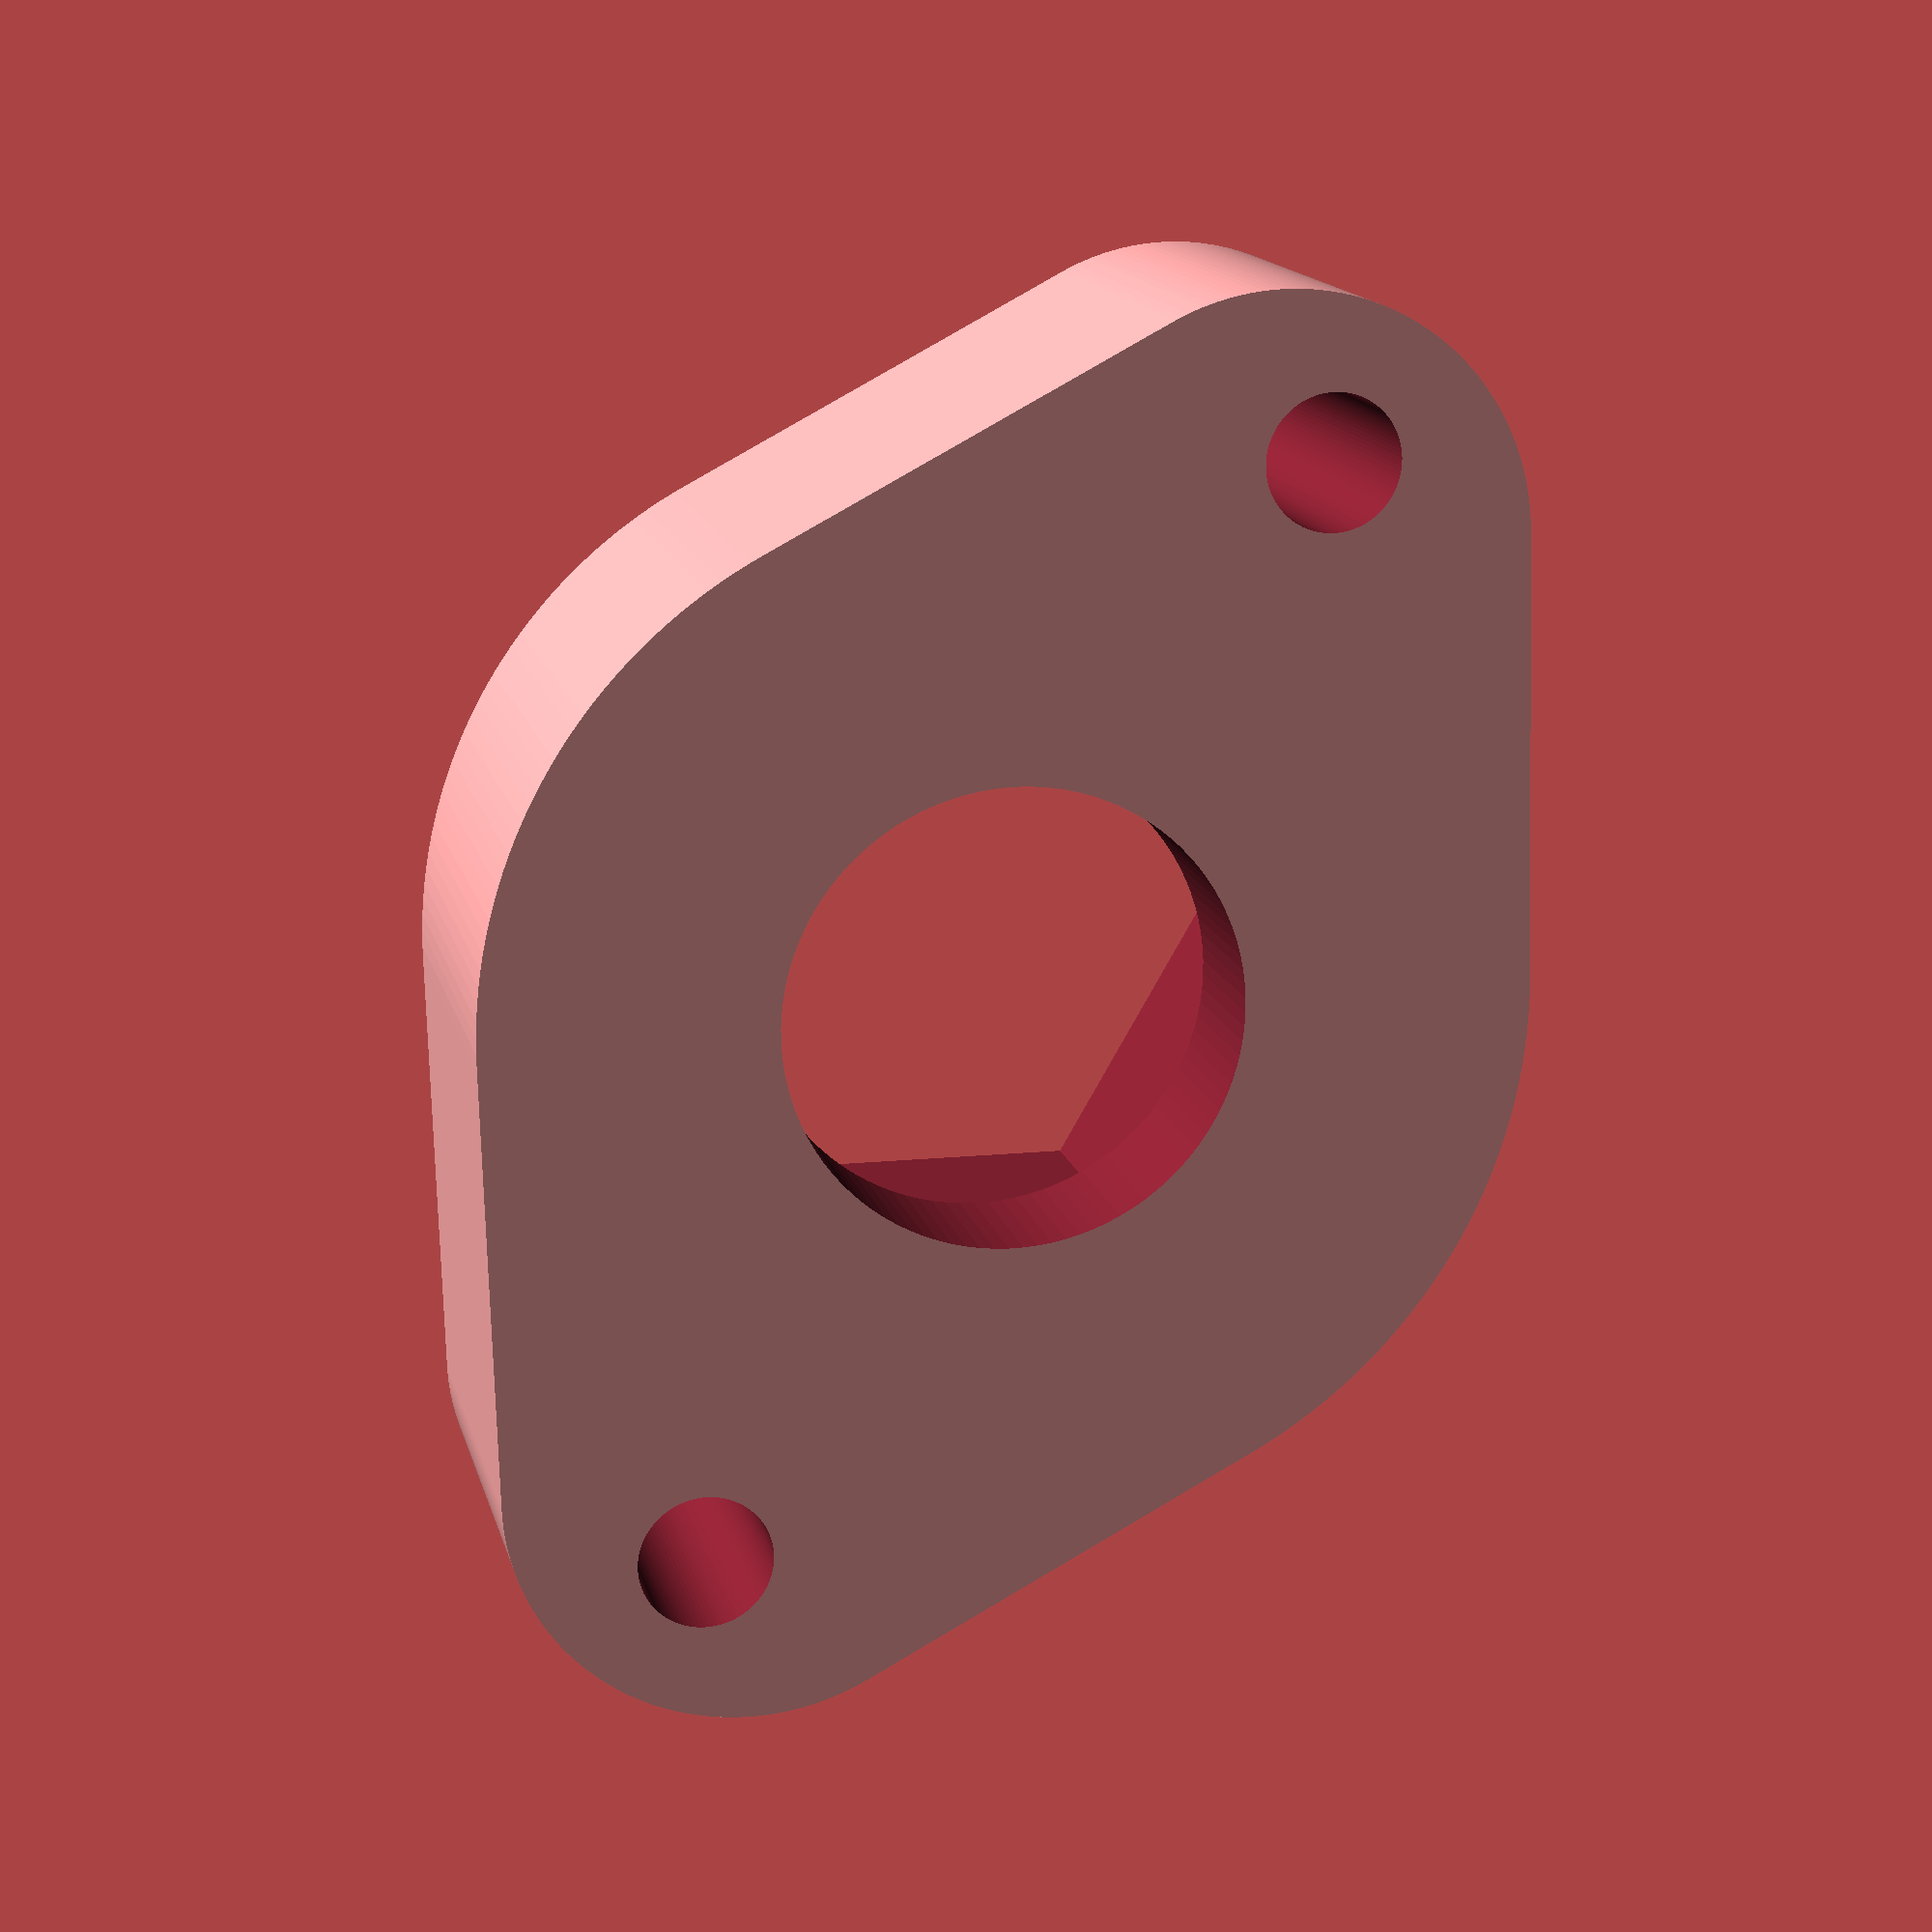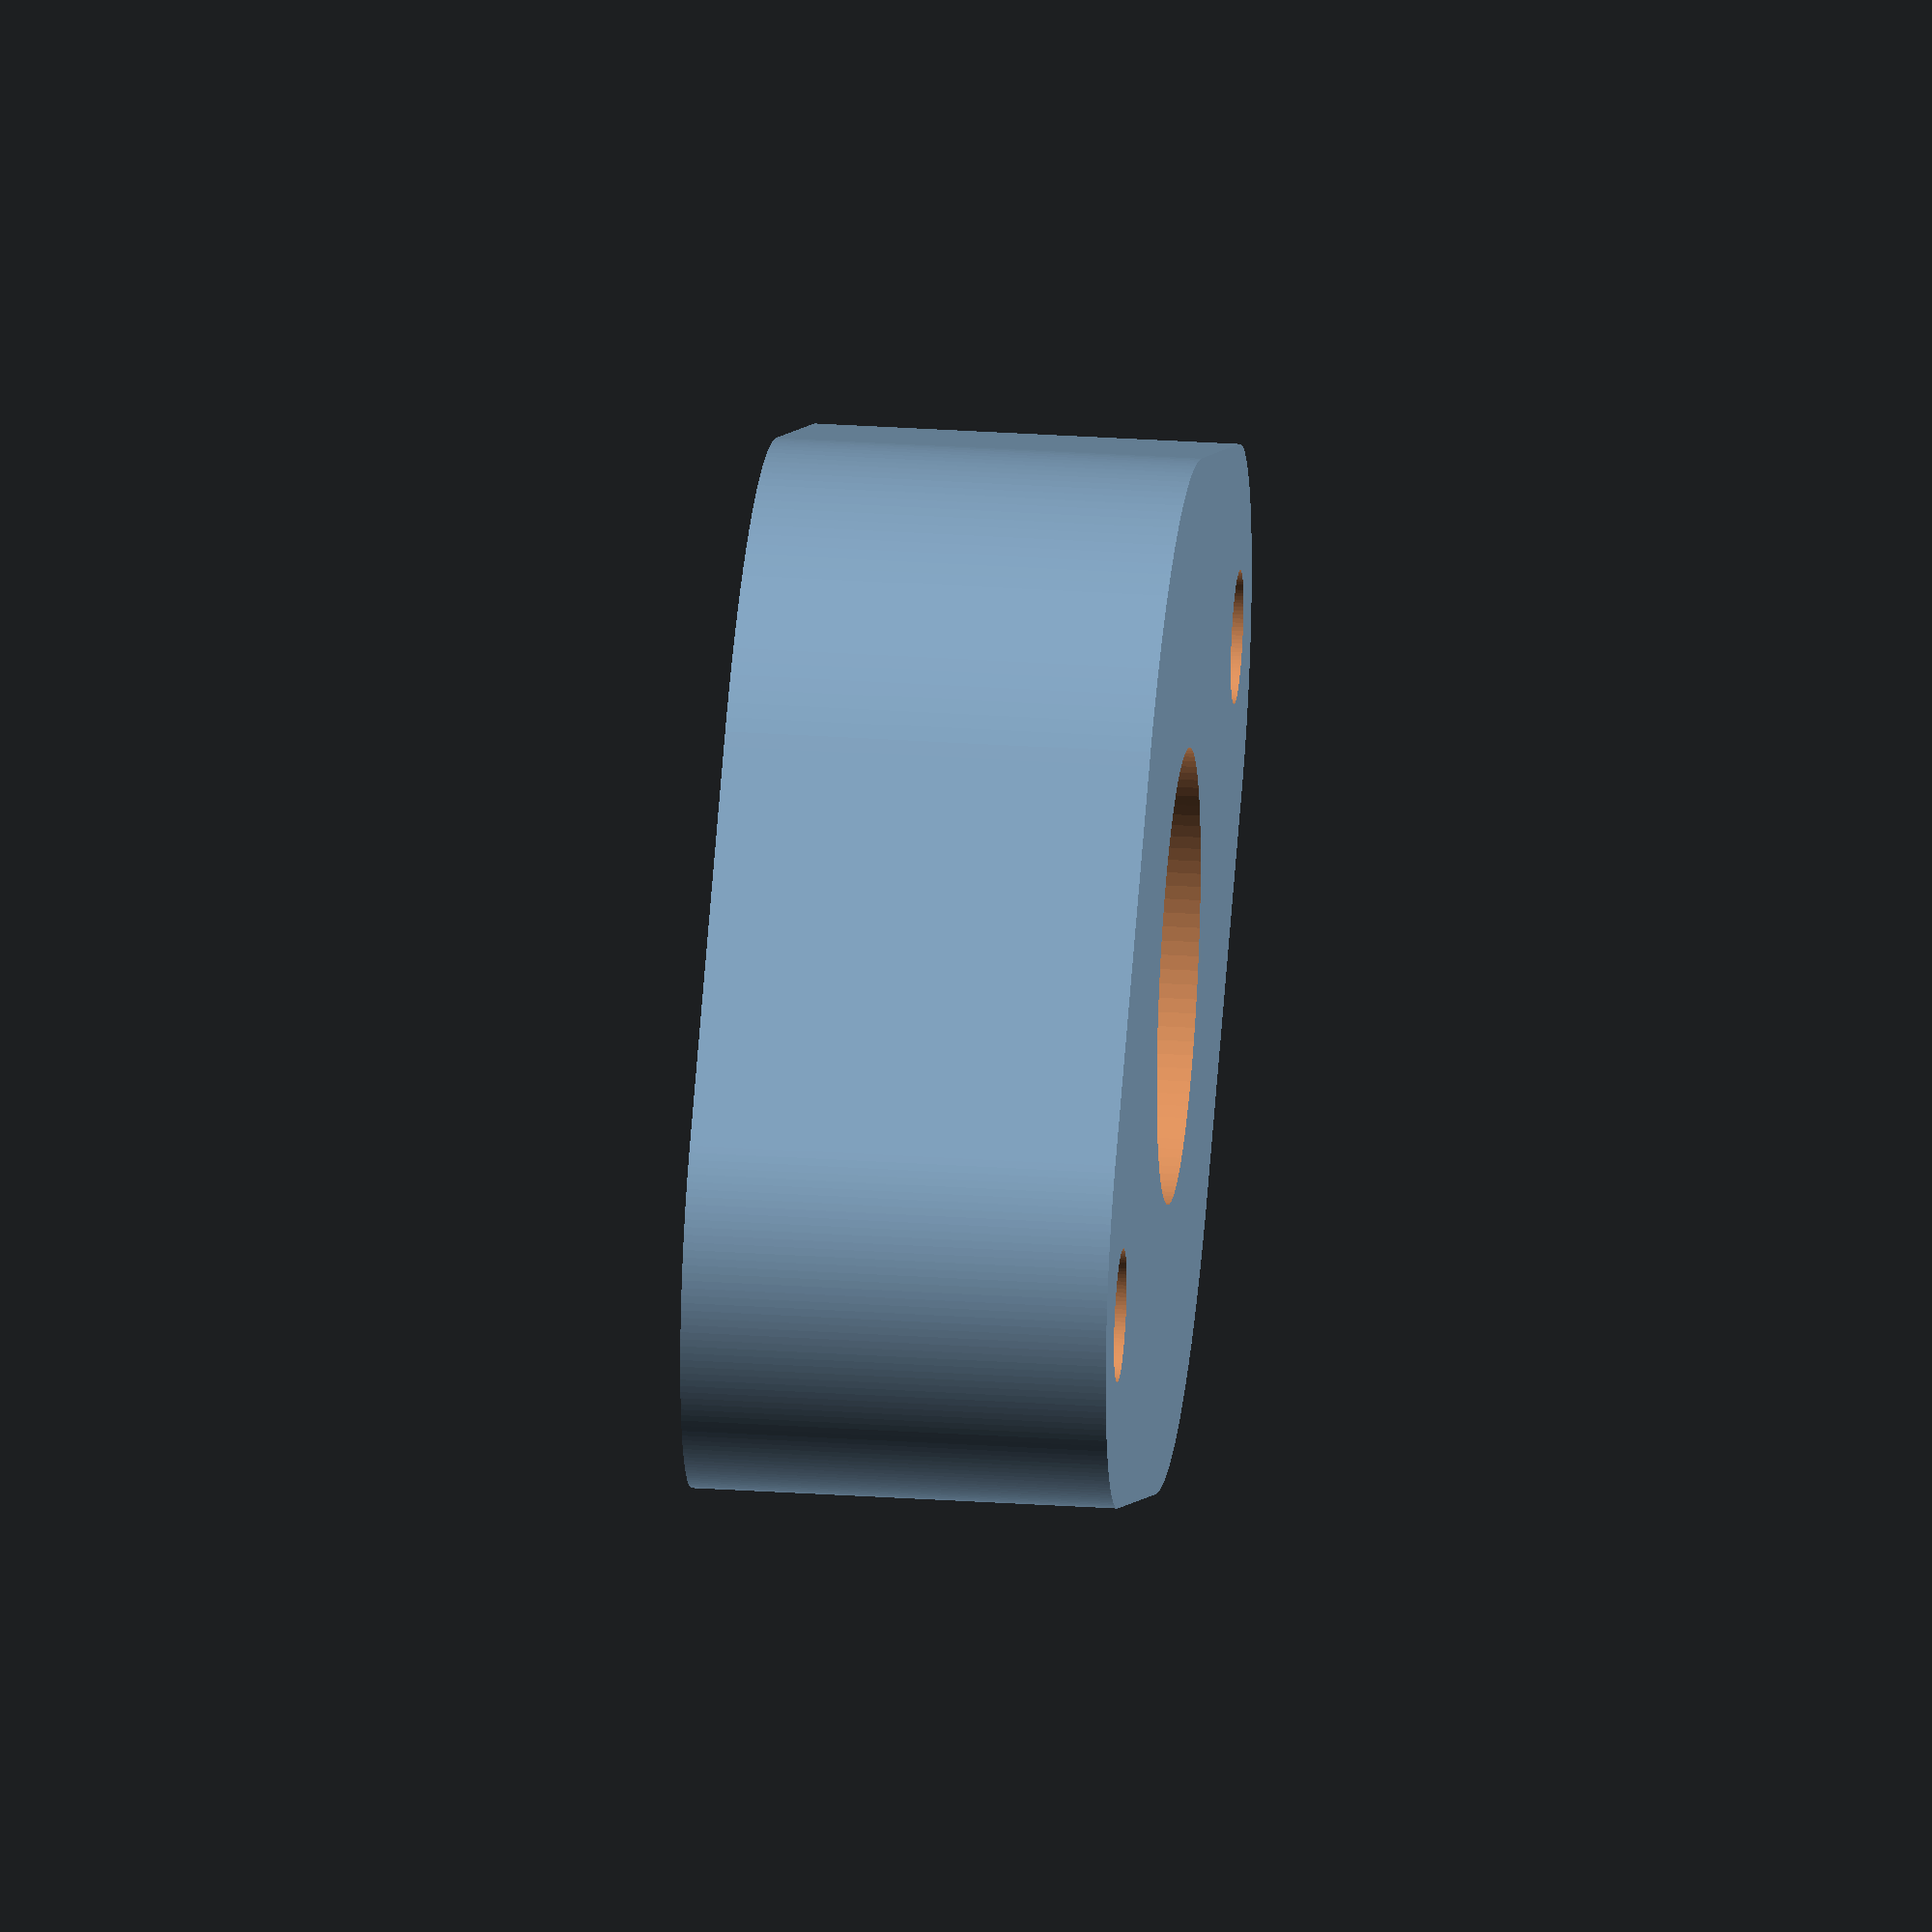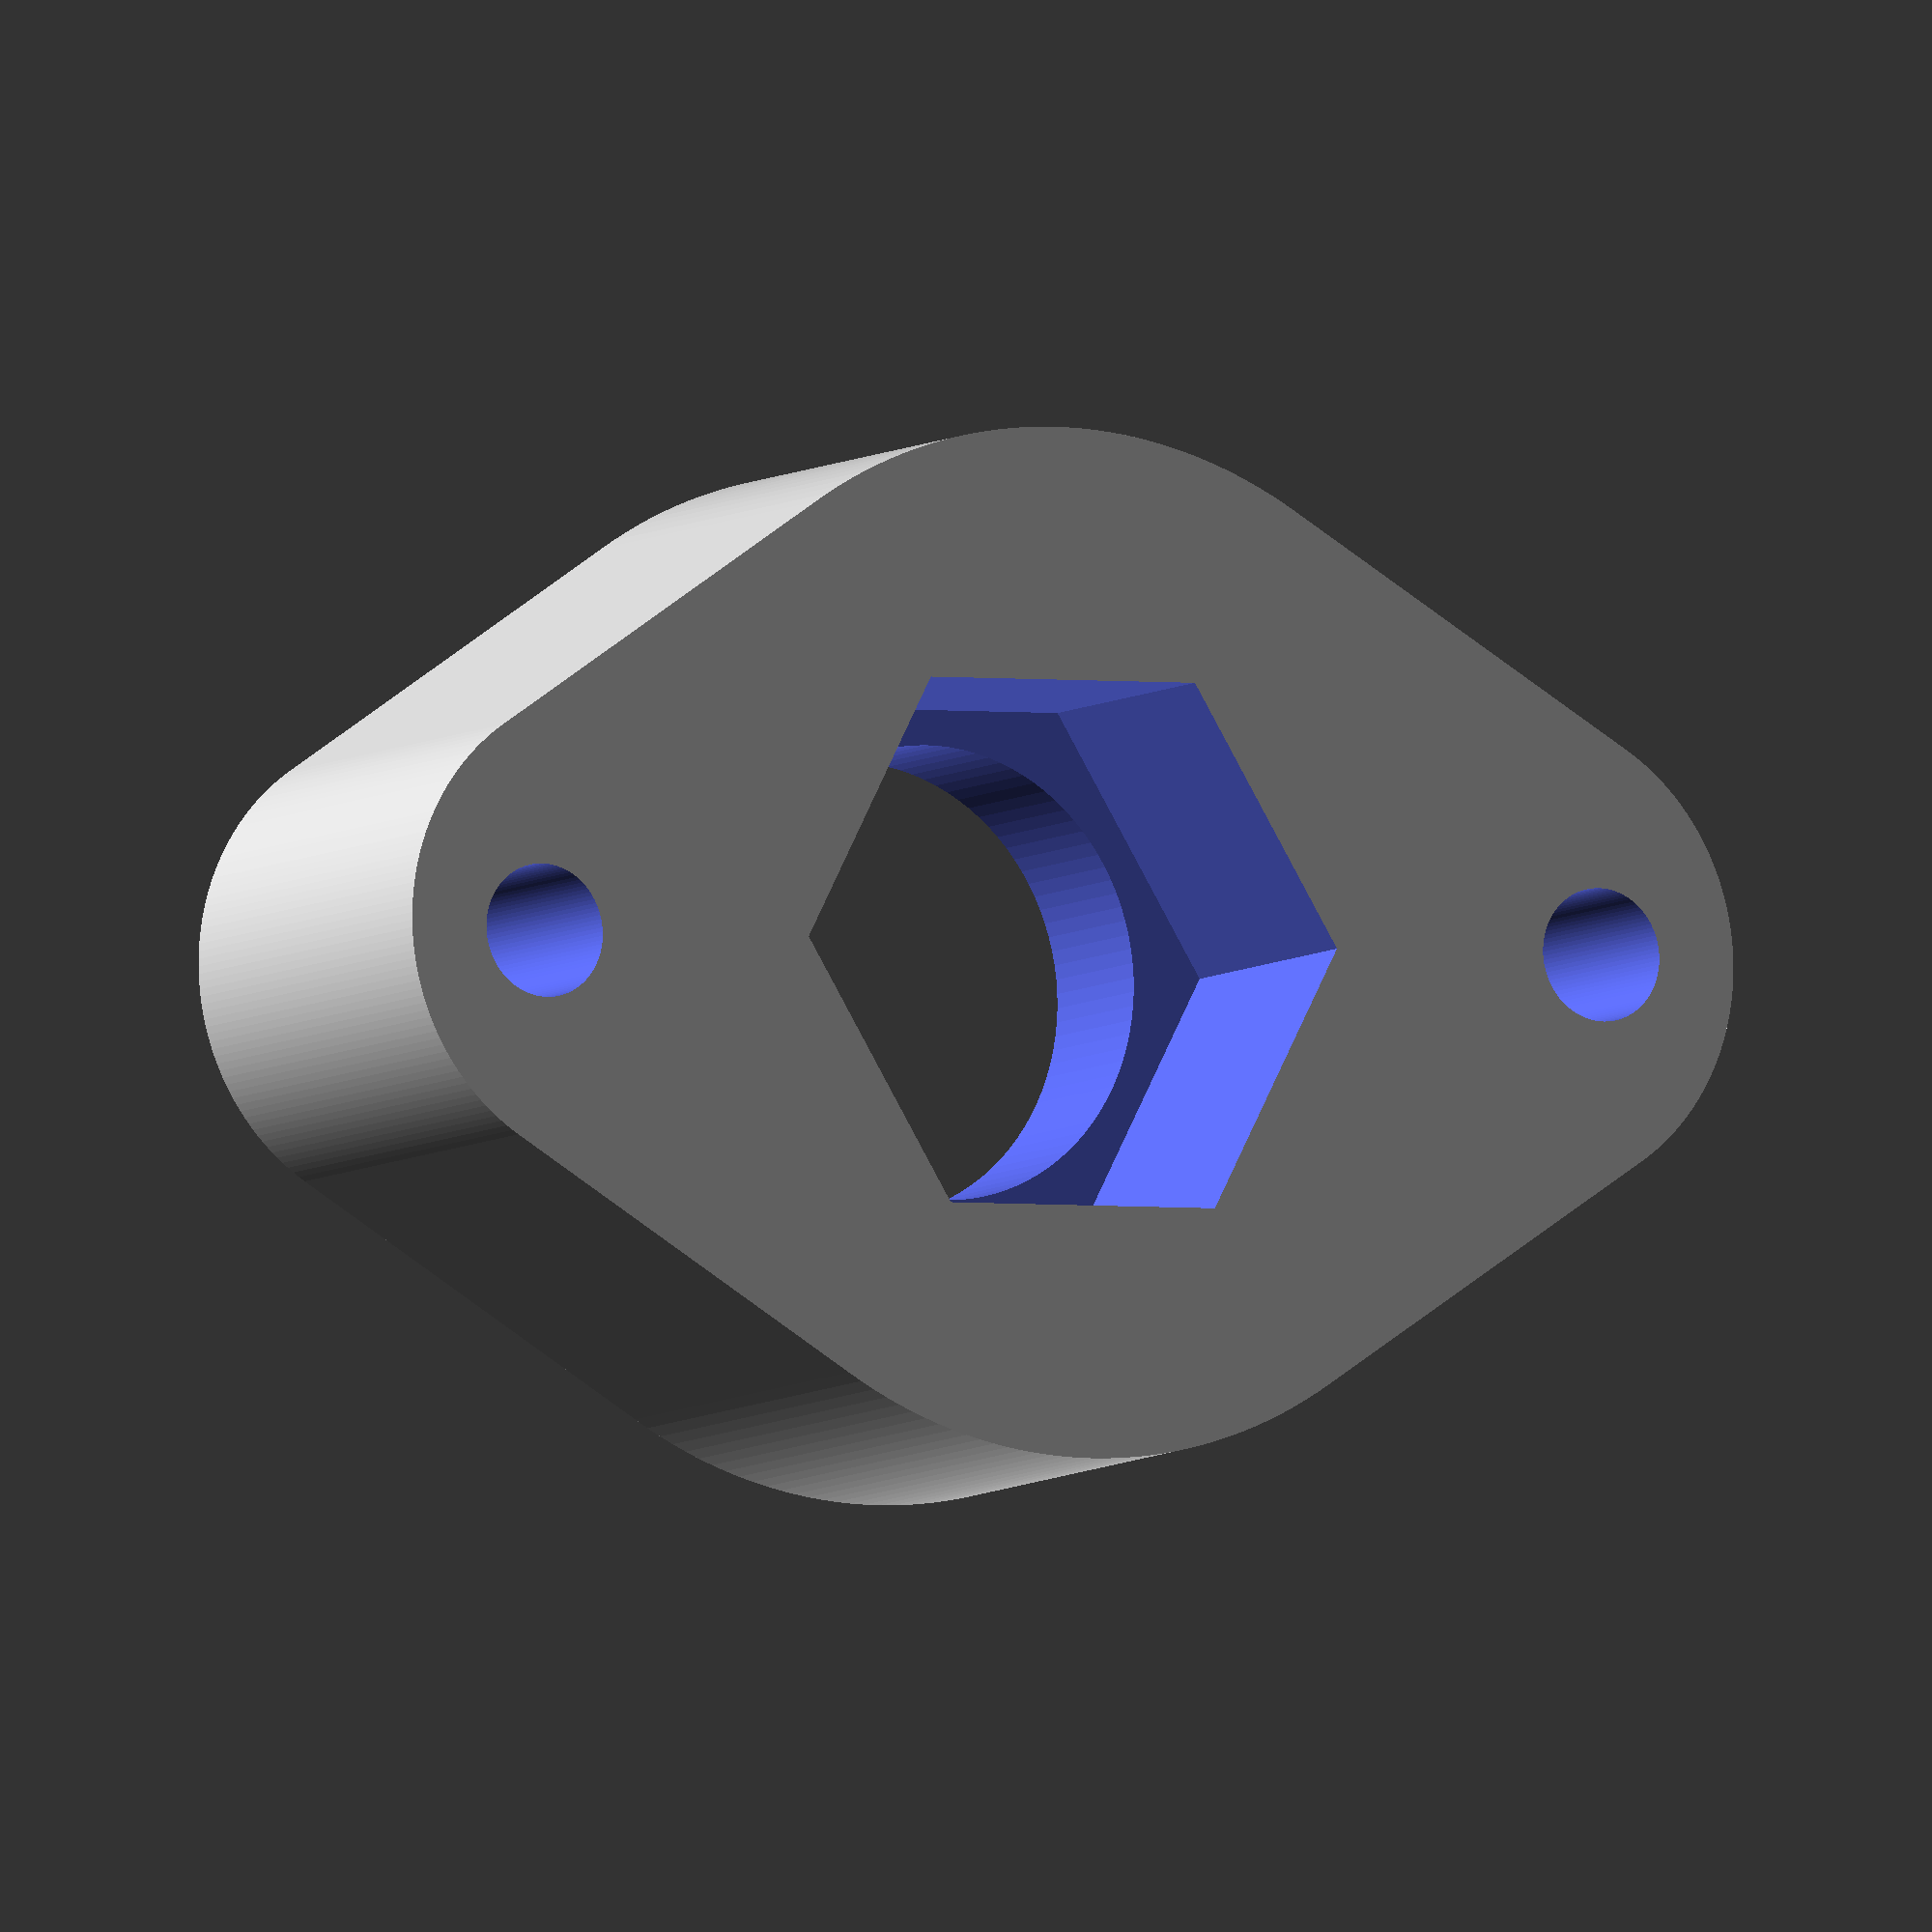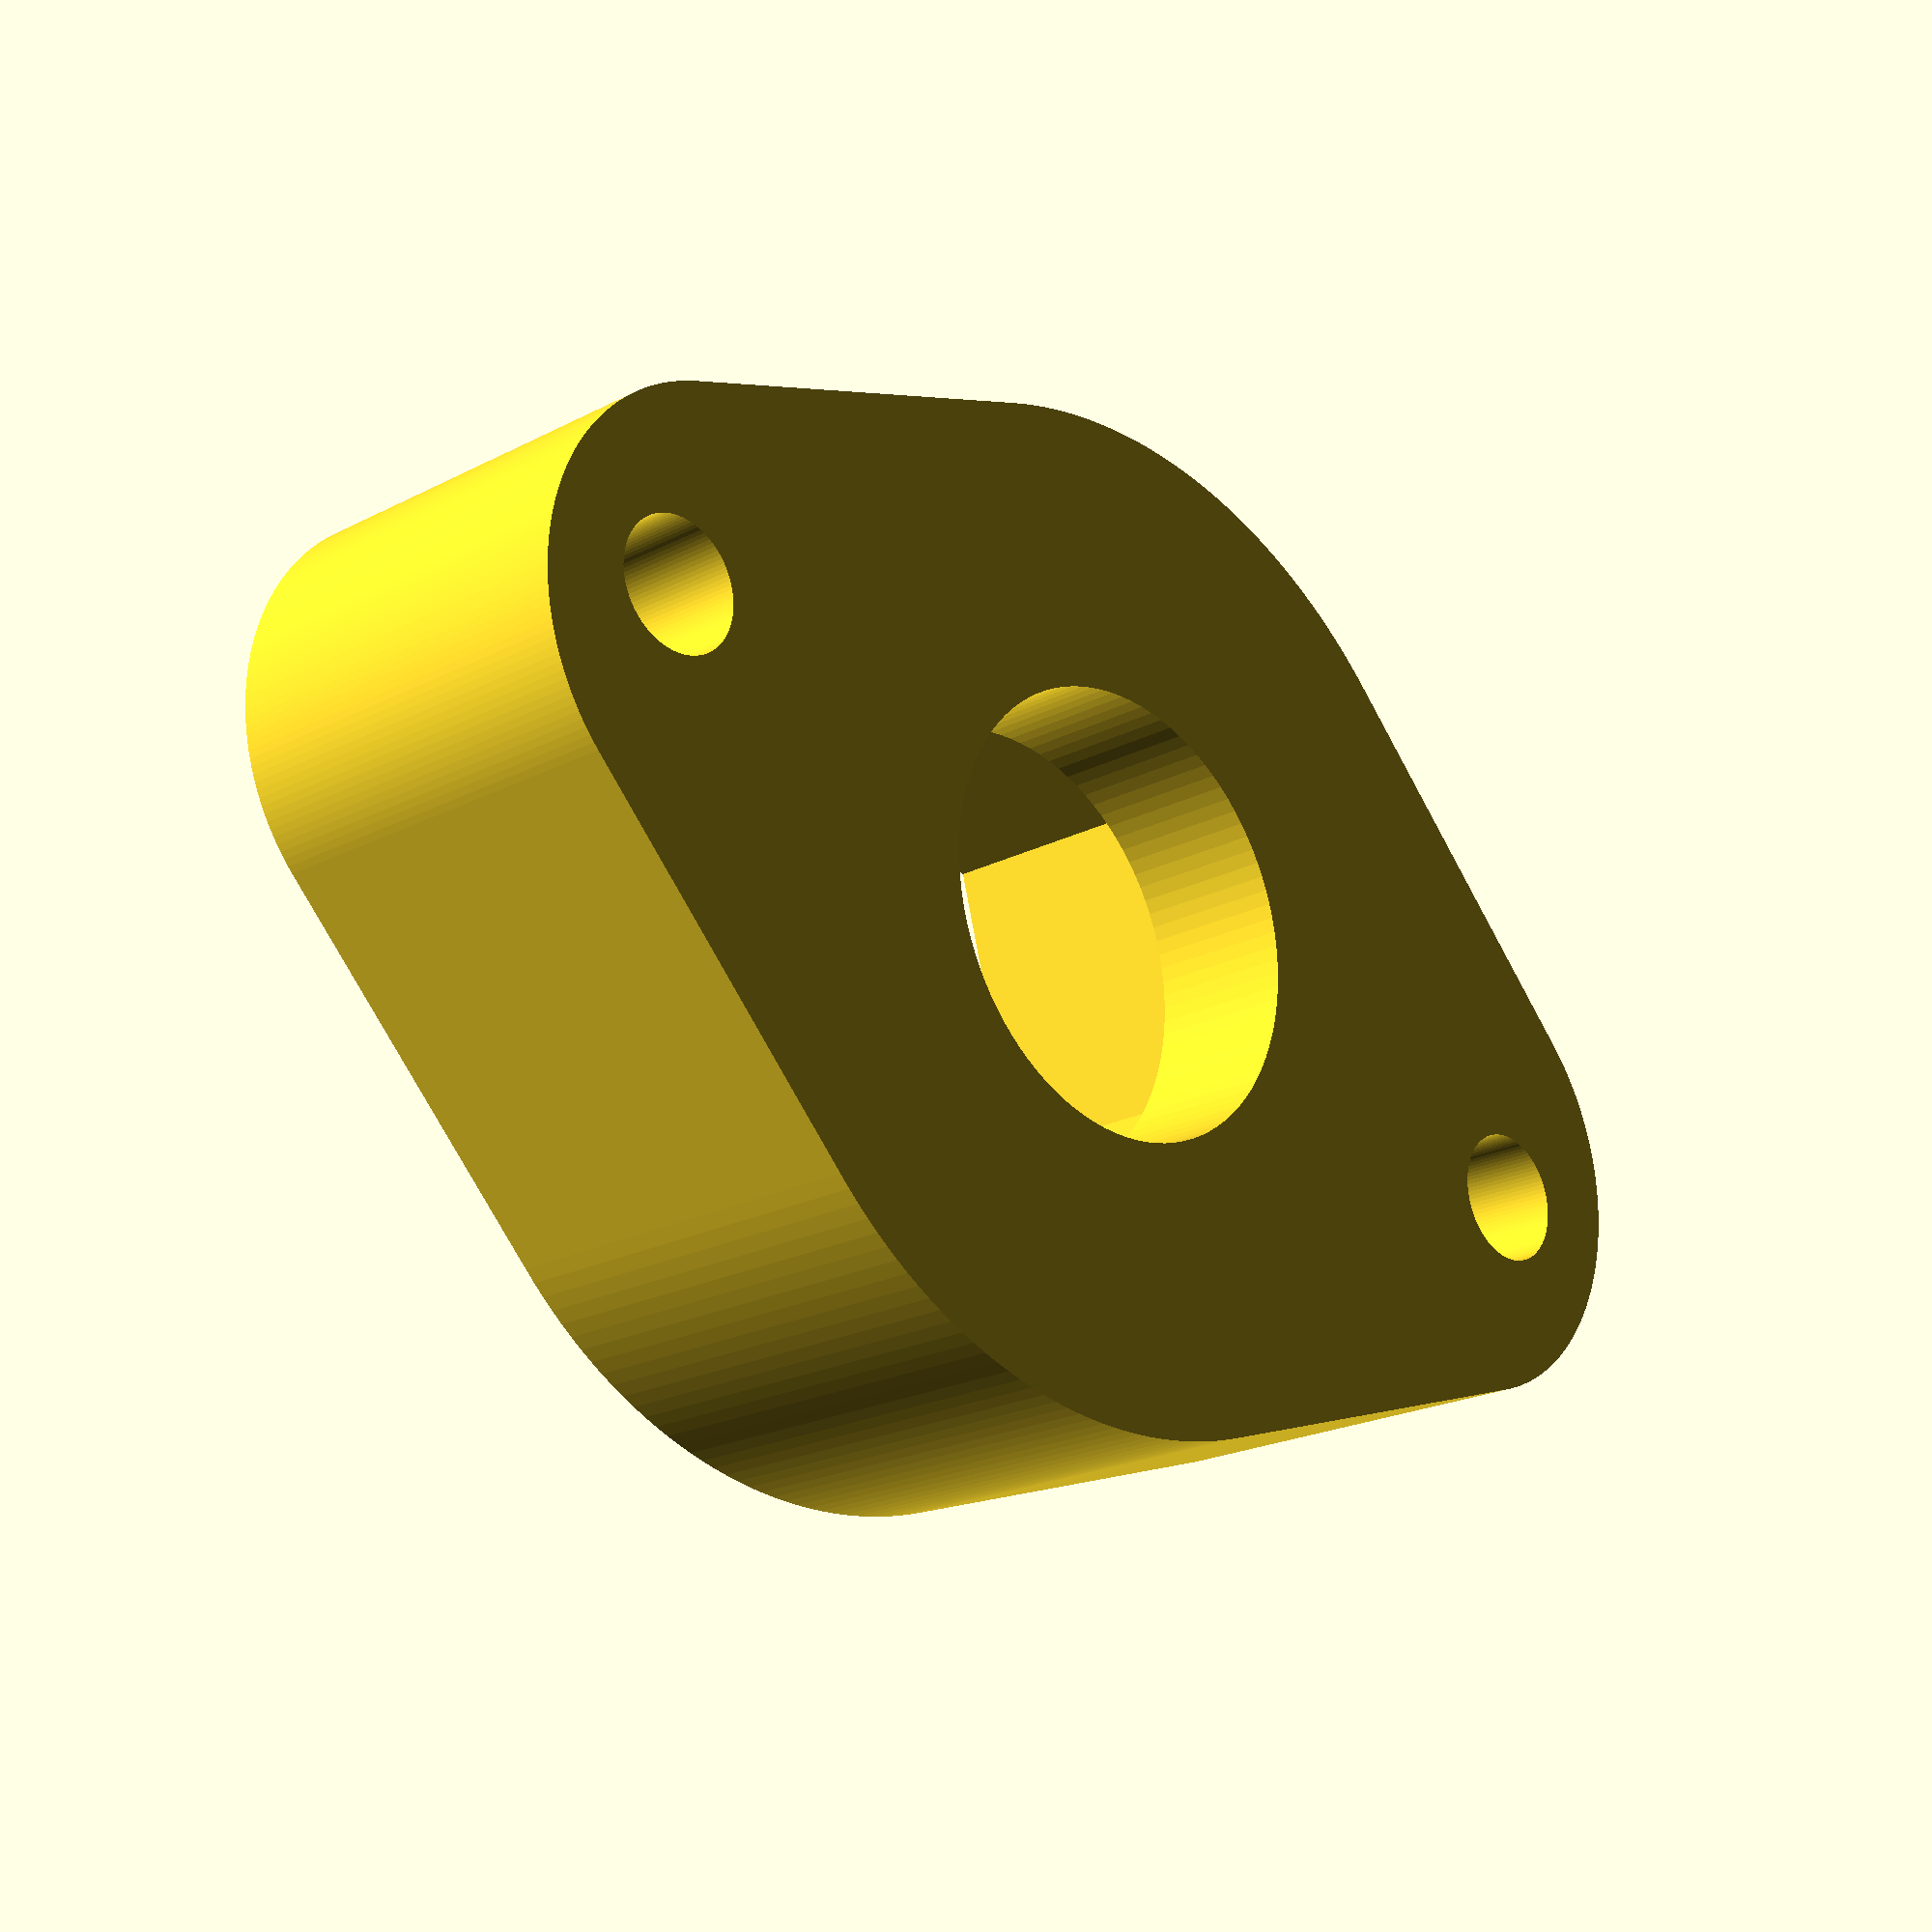
<openscad>
r_ecrou_m10=10;
r_m10=5.5;
h_ecrou_m10=9;
r_m4=2.2;
r_ens=17;

module porte_ecrou(){
	difference(){
		hull(){
			cylinder(r=r_ens, h=h_ecrou_m10+5, $fn=200);
			translate([-r_ens,0,0]){cylinder(r=8, h=h_ecrou_m10+5, $fn=200);}
			translate([r_ens,0,0]){cylinder(r=8, h=h_ecrou_m10+5, $fn=200);}
		}
		translate([0,0,-5]){cylinder(r=r_ecrou_m10, h=h_ecrou_m10+5, $fn=6);}
		translate([0,0,-5]){cylinder(r=r_m10+2, h=h_ecrou_m10+15+5, $fn=100);}

		translate([-r_ens-8+5,0,-5]){cylinder(r=r_m4, h=h_ecrou_m10+20, $fn=100);}
		translate([r_ens+8-5,0,-5]){cylinder(r=r_m4, h=h_ecrou_m10+20, $fn=100);}
	}

}

porte_ecrou();
</openscad>
<views>
elev=345.5 azim=300.3 roll=347.1 proj=p view=wireframe
elev=329.9 azim=176.2 roll=275.5 proj=o view=solid
elev=187.3 azim=2.5 roll=30.0 proj=o view=wireframe
elev=20.2 azim=14.8 roll=314.2 proj=p view=solid
</views>
